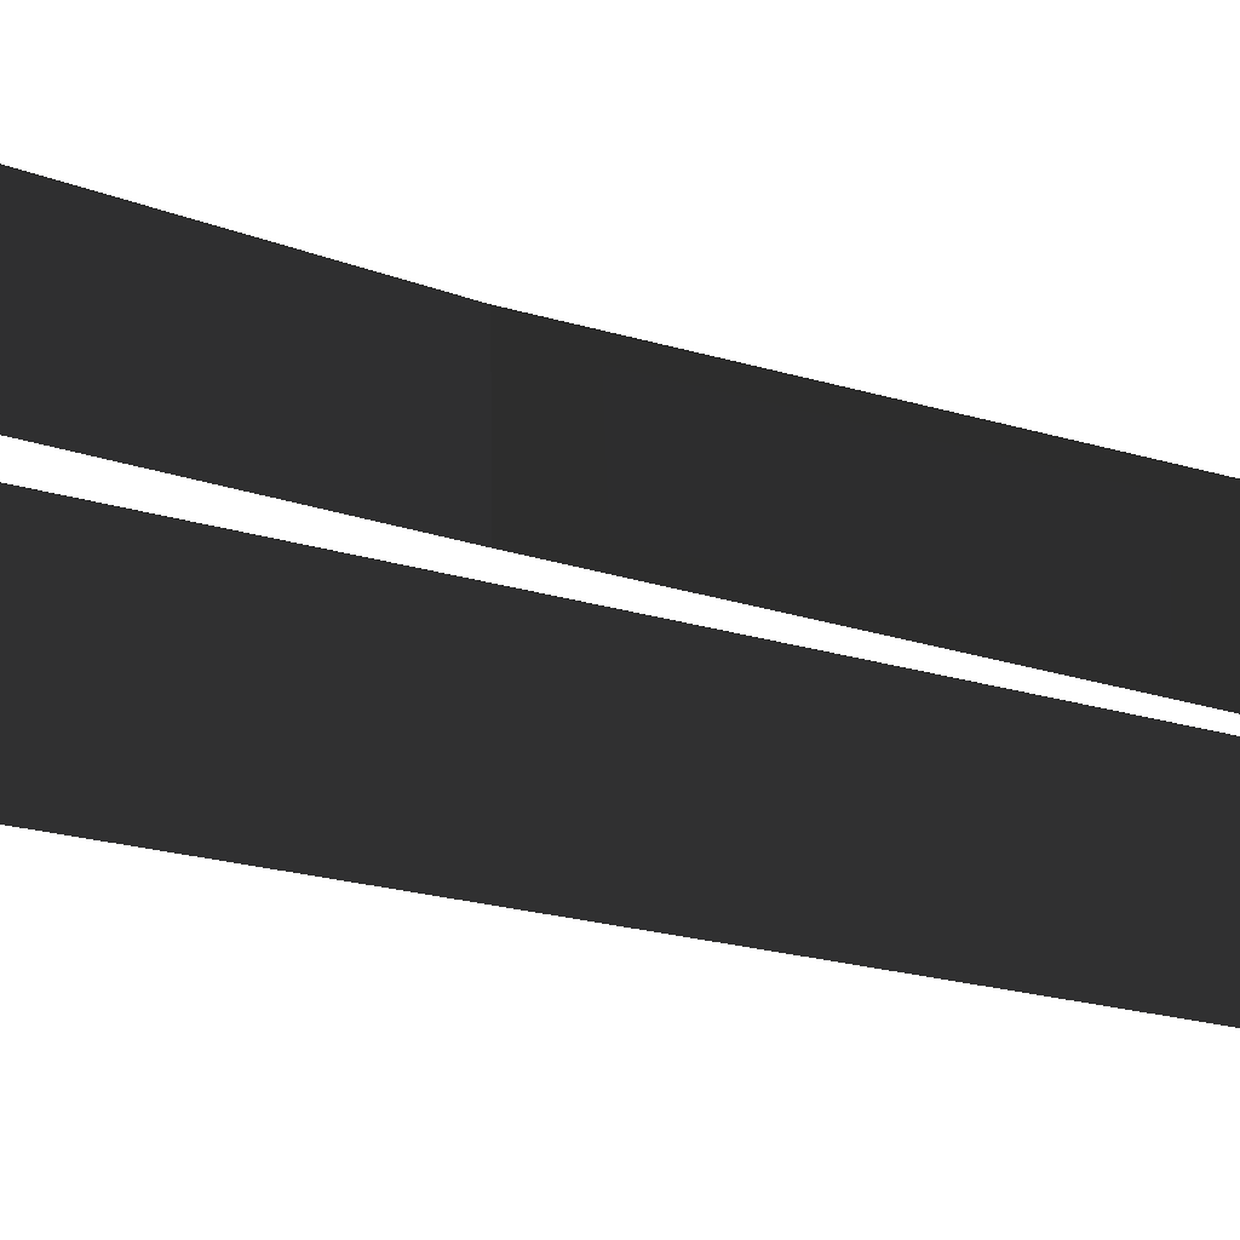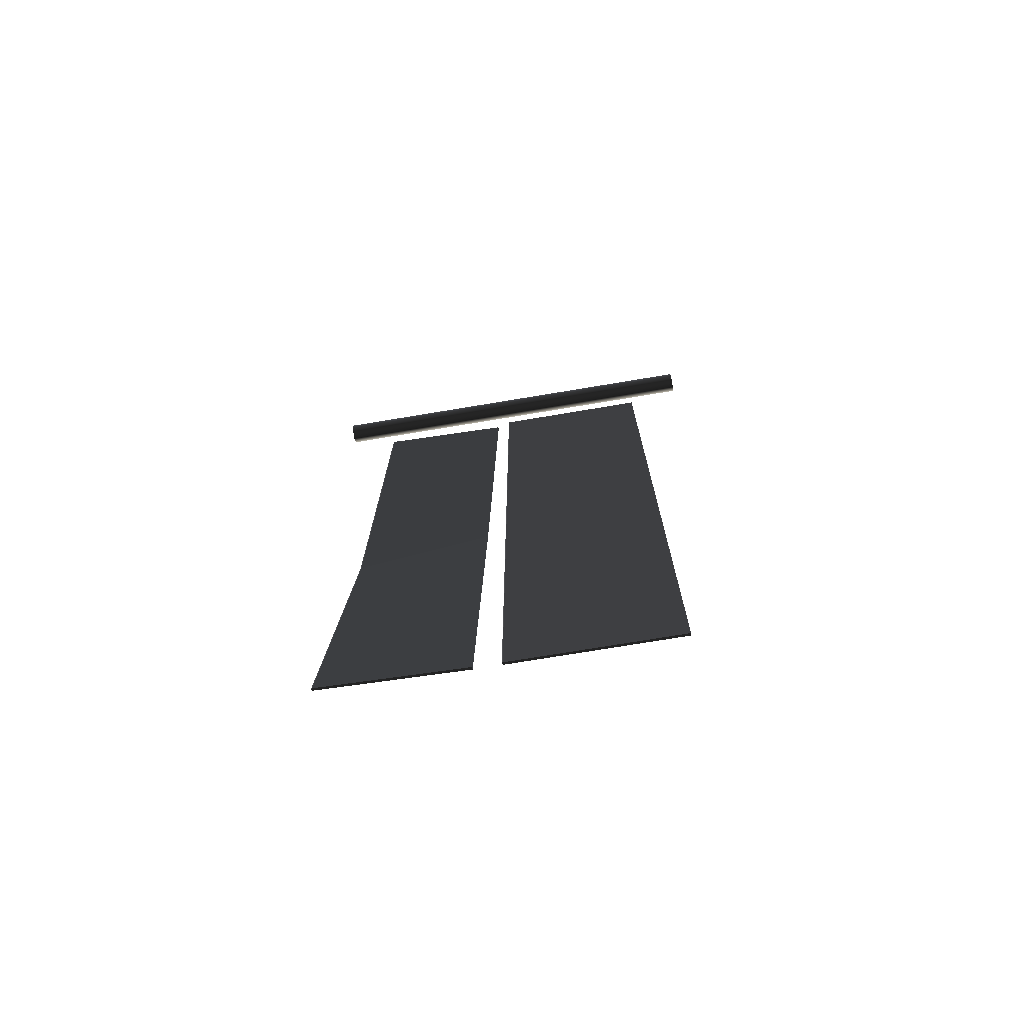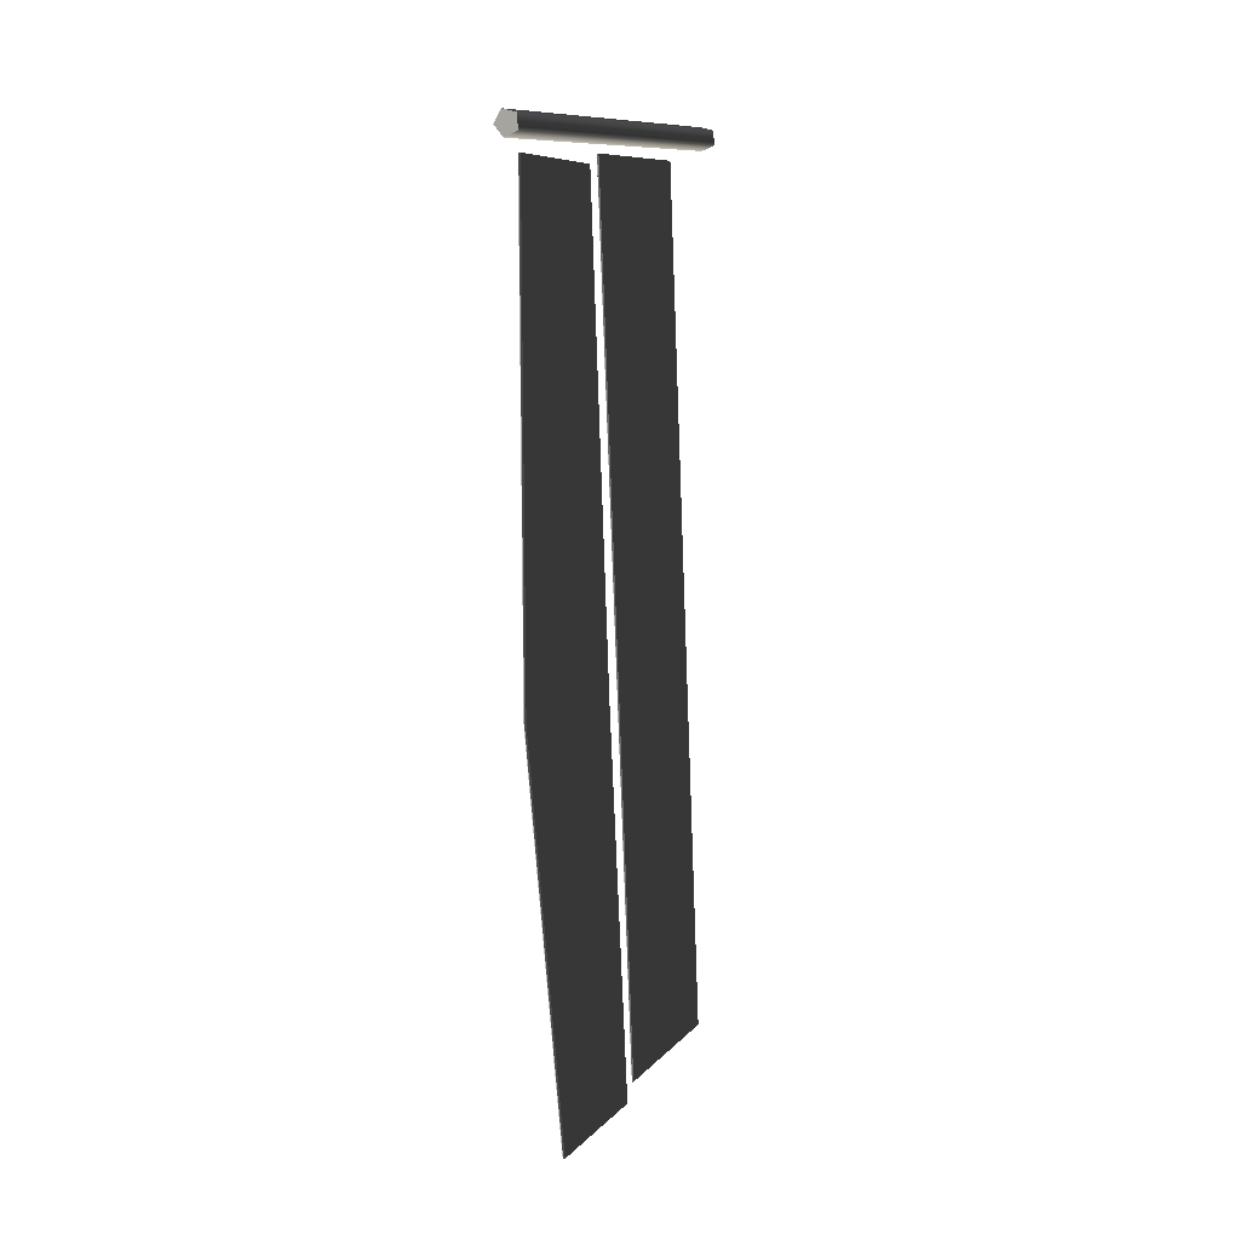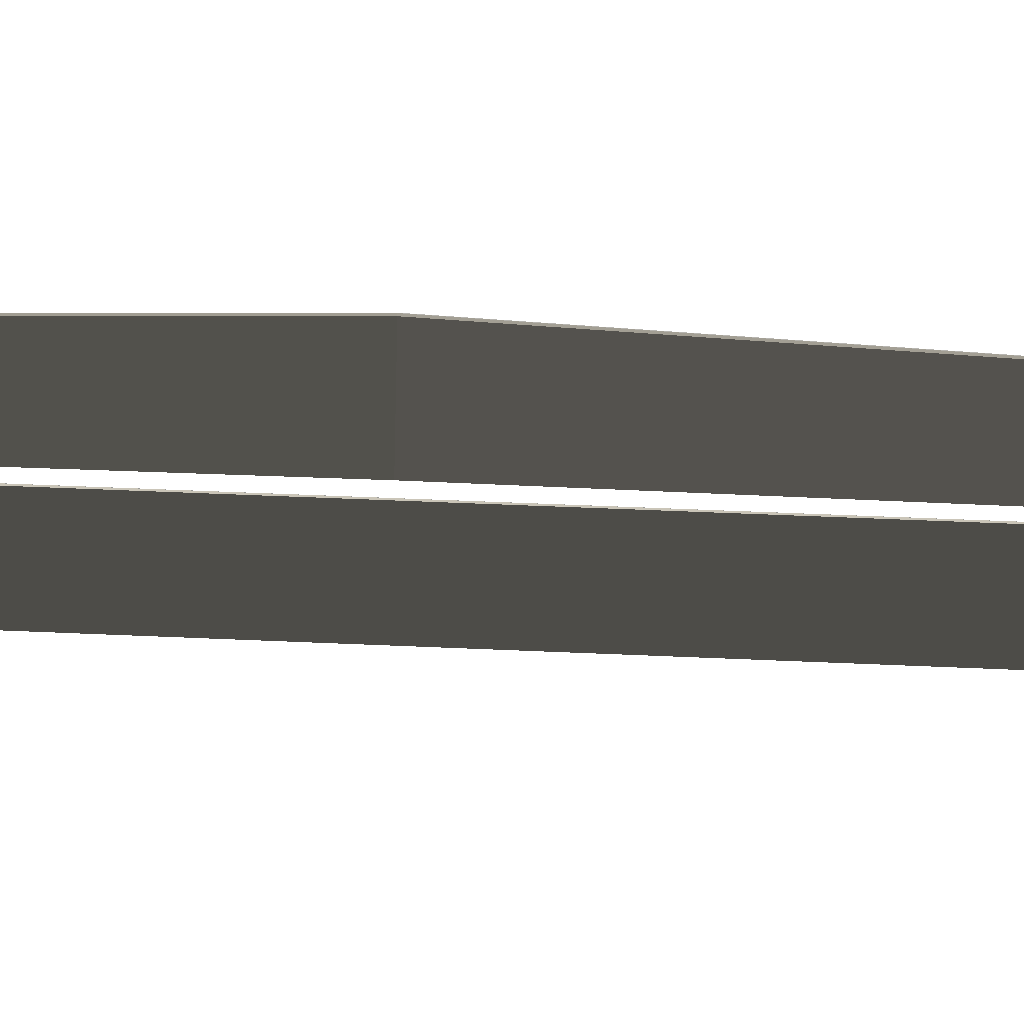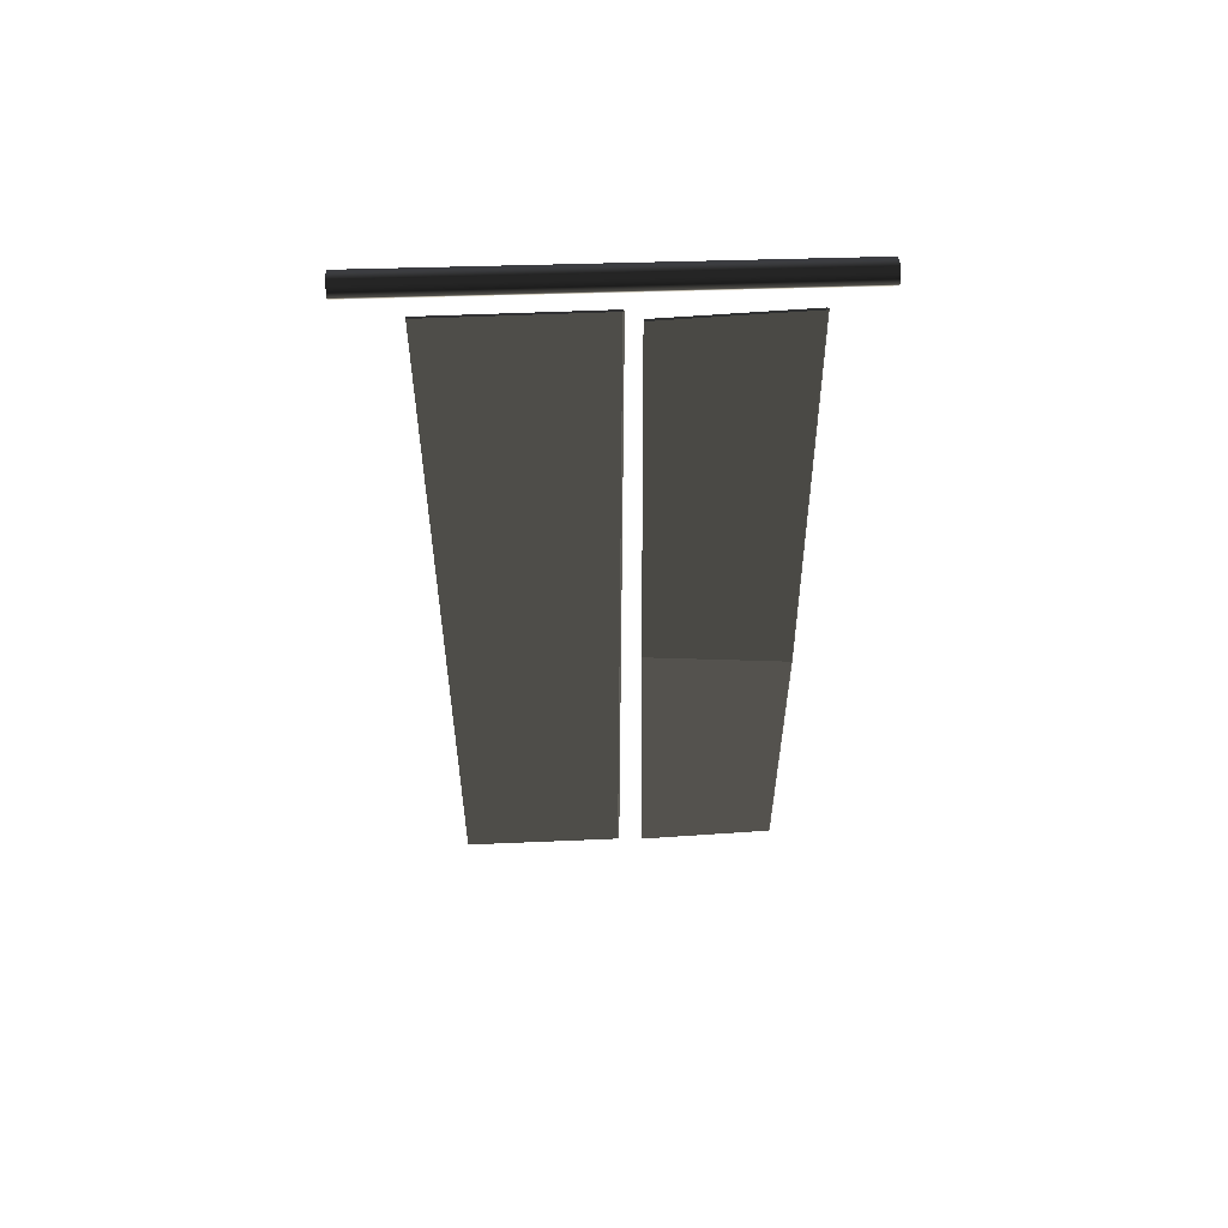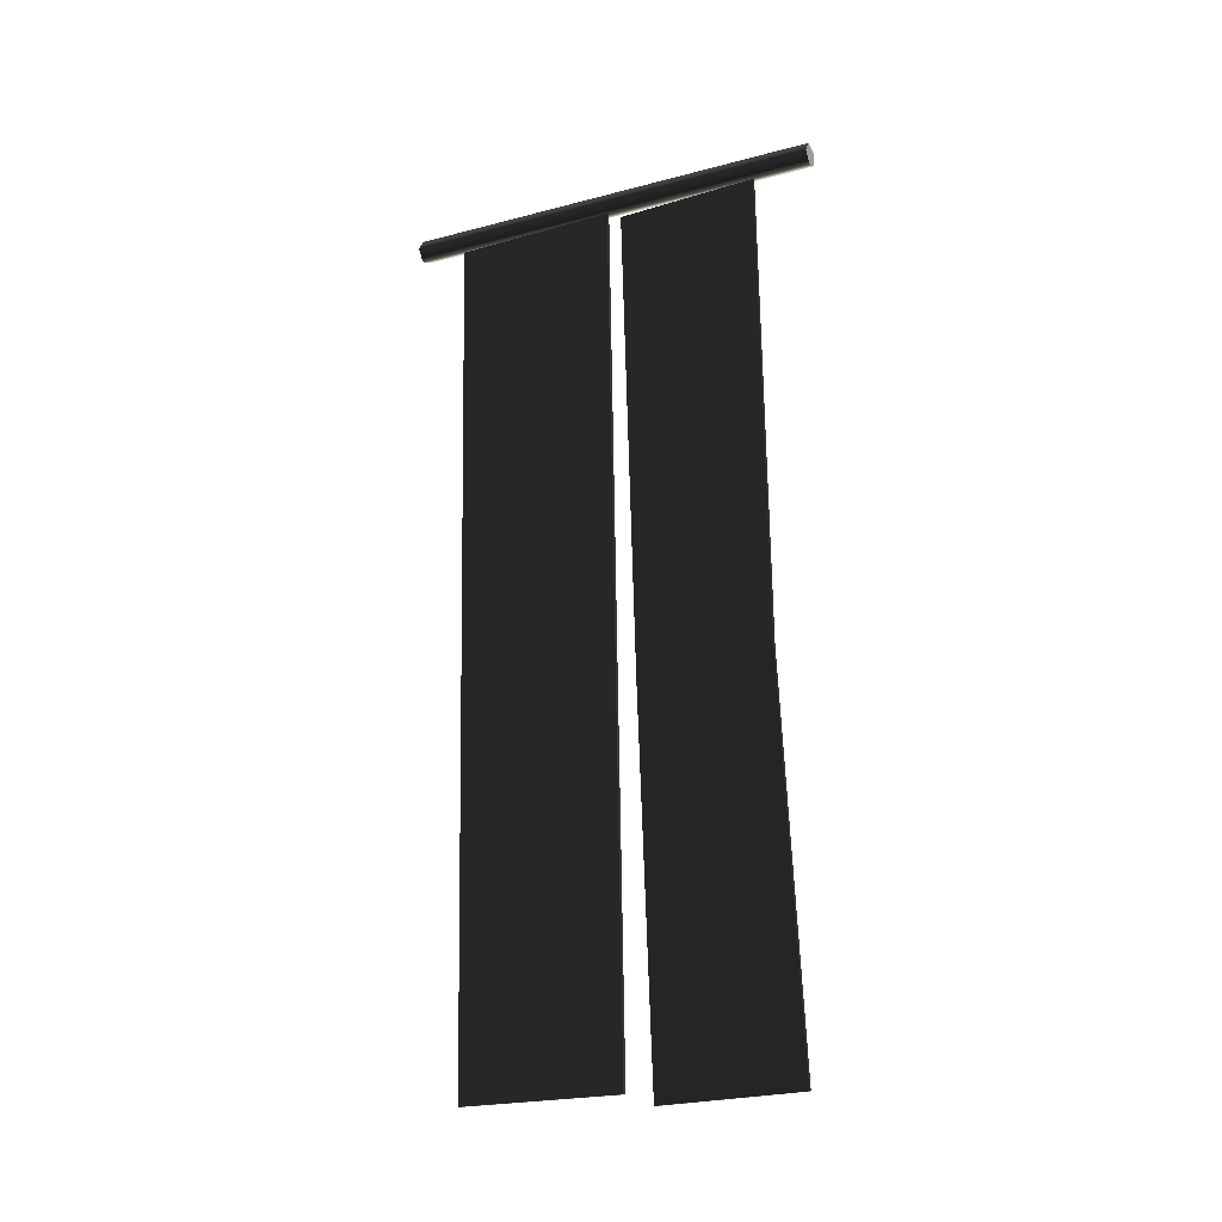
<metadata>
{"format":"obj","ext":"obj","renderer":"f3d","projection":"perspective","resolution":1024,"background":"white","views":[{"elev":-22.3,"azim":-116.0,"up":"+Y"},{"elev":-70.8,"azim":-81.0,"up":"+Z"},{"elev":9.7,"azim":-156.8,"up":"+Z"},{"elev":56.2,"azim":-85.1,"up":"+Y"},{"elev":54.1,"azim":86.7,"up":"+Z"},{"elev":-21.8,"azim":116.2,"up":"+Z"}]}
</metadata>
<code>
v -0.3306 2.265 -8.16
v -0.3094 2.265 -8.162
v -0.3147 3.556 -8.135
v -0.3251 3.565 -8.134
v -0.3353 3.552 -8.134
v 0.03967 2.173 -0.2925
v -0.1455 2.219 -4.671
v 0.001953 3.507 -4.631
v 0.03491 3.461 -0.2593
v 0.05554 3.464 -0.2614
v 0.02258 3.51 -4.632
v -0.1244 2.219 -4.673
v 0.06079 2.173 -0.2942
v 0.01221 3.519 -4.632
v 0.04517 3.474 -0.2604
v 0.03491 3.461 -0.2593
v 0.001953 3.507 -4.631
v 0.02258 3.51 -4.632
v 0.05554 3.464 -0.2614
v 0.04517 3.474 -0.2604
v 0.01221 3.519 -4.632
v 0.05554 3.464 -0.2614
v 0.06079 2.173 -0.2942
v 0.03967 2.173 -0.2925
v 0.04517 3.474 -0.2604
v 0.03491 3.461 -0.2593
v 0.009155 0.5247 -0.2017
v 0.04578 2.028 -0.2056
v 0.02979 0.5243 -0.2029
v 0.02527 2.035 -0.2042
v 0.03564 2.042 -0.205
v -0.08337 -0.001648 -0.09839
v -0.06677 3.952 -0.1787
v -0.1862 3.954 -0.1299
v -0.2028 -0.0001583 -0.04956
v -0.2028 -0.0001583 -0.04956
v -0.1862 3.954 -0.1299
v -0.1766 3.957 -0.001221
v -0.1932 0.002413 0.07898
v -0.1932 0.002413 0.07898
v -0.1766 3.957 -0.001221
v -0.05127 3.957 0.02942
v -0.06787 0.00251 0.1096
v -0.06787 0.00251 0.1096
v -0.05127 3.957 0.02942
v 0.0166 3.954 -0.0802
v 0 0 0
v 0 0 0
v 0.0166 3.954 -0.0802
v -0.06677 3.952 -0.1787
v -0.08337 -0.001648 -0.09839
v 0 0 0
v -0.08337 -0.001648 -0.09839
v -0.2028 -0.0001583 -0.04956
v -0.1932 0.002413 0.07898
v -0.06787 0.00251 0.1096
v -0.1862 3.954 -0.1299
v -0.06677 3.952 -0.1787
v 0.0166 3.954 -0.0802
v -0.1766 3.957 -0.001221
v -0.05127 3.957 0.02942
v -0.2671 2.023 -8.061
v -0.3038 0.5201 -8.057
v -0.2832 0.5196 -8.059
v -0.2877 2.03 -8.06
v -0.2773 2.038 -8.061
v 0.02979 0.5243 -0.2029
v 0.04578 2.028 -0.2056
v -0.2671 2.023 -8.061
v -0.2832 0.5196 -8.059
v 0.03564 2.042 -0.205
v -0.2773 2.038 -8.061
v -0.2671 2.023 -8.061
v 0.04578 2.028 -0.2056
v 0.02527 2.035 -0.2042
v -0.2877 2.03 -8.06
v -0.2773 2.038 -8.061
v 0.03564 2.042 -0.205
v 0.009155 0.5247 -0.2017
v -0.3038 0.5201 -8.057
v -0.2877 2.03 -8.06
v 0.02527 2.035 -0.2042
v 0.02258 3.51 -4.632
v -0.3147 3.556 -8.135
v -0.3094 2.265 -8.162
v -0.1244 2.219 -4.673
v -0.3147 3.556 -8.135
v 0.02258 3.51 -4.632
v 0.01221 3.519 -4.632
v -0.3251 3.565 -8.134
v -0.3251 3.565 -8.134
v 0.01221 3.519 -4.632
v 0.001953 3.507 -4.631
v -0.3353 3.552 -8.134
v -0.1455 2.219 -4.671
v -0.3306 2.265 -8.16
v -0.3353 3.552 -8.134
v 0.001953 3.507 -4.631
g Fence_02_24378_285
f 1 3 2
f 3 1 4
f 4 1 5
f 6 8 7
f 6 9 8
f 10 12 11
f 10 13 12
f 14 16 15
f 14 17 16
f 18 20 19
f 18 21 20
f 22 24 23
f 24 22 25
f 24 25 26
f 27 29 28
f 27 28 30
f 31 30 28
f 32 34 33
f 32 35 34
f 36 38 37
f 36 39 38
f 40 42 41
f 40 43 42
f 44 46 45
f 44 47 46
f 48 50 49
f 48 51 50
f 52 54 53
f 54 52 55
f 55 52 56
f 57 59 58
f 59 57 60
f 59 60 61
f 62 64 63
f 62 63 65
f 62 65 66
f 67 69 68
f 67 70 69
f 71 73 72
f 71 74 73
f 75 77 76
f 75 78 77
f 79 81 80
f 79 82 81
f 83 85 84
f 83 86 85
f 87 89 88
f 87 90 89
f 91 93 92
f 91 94 93
f 95 97 96
f 95 98 97

</code>
